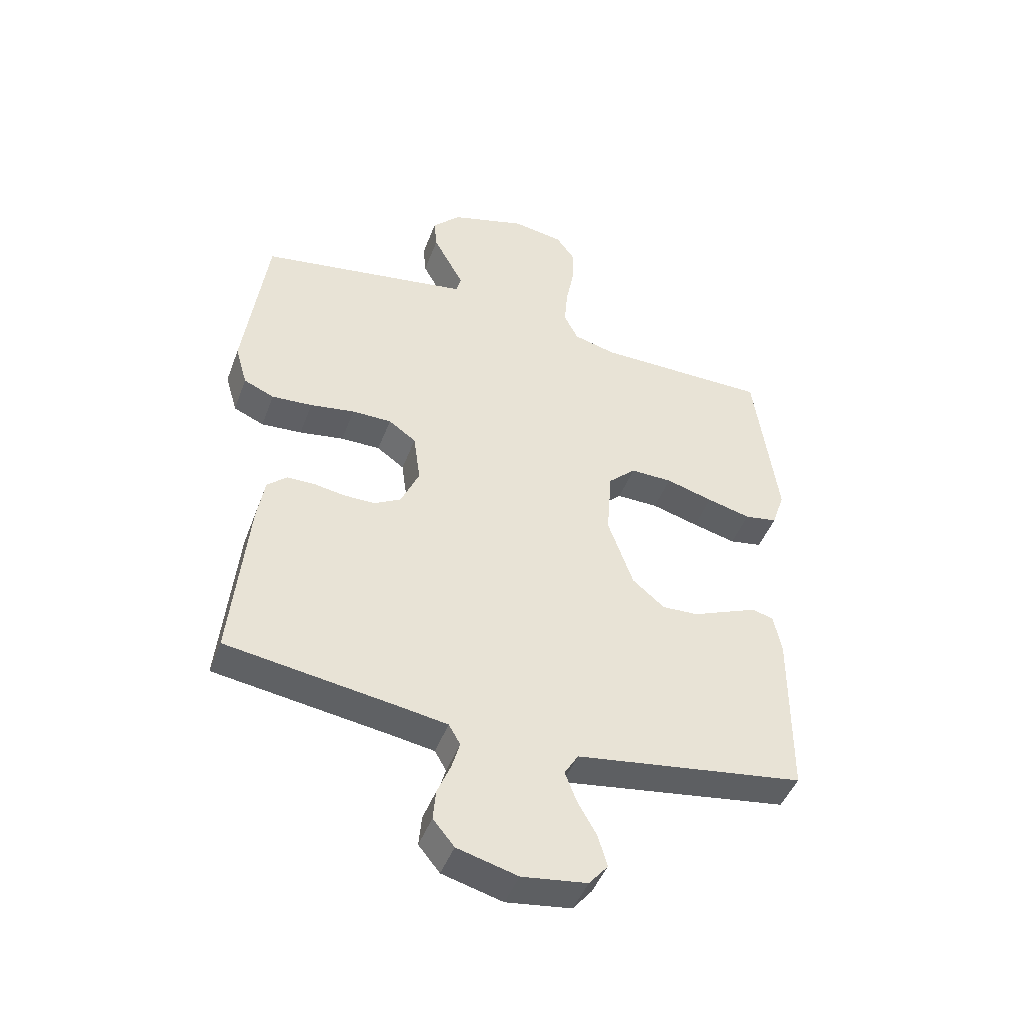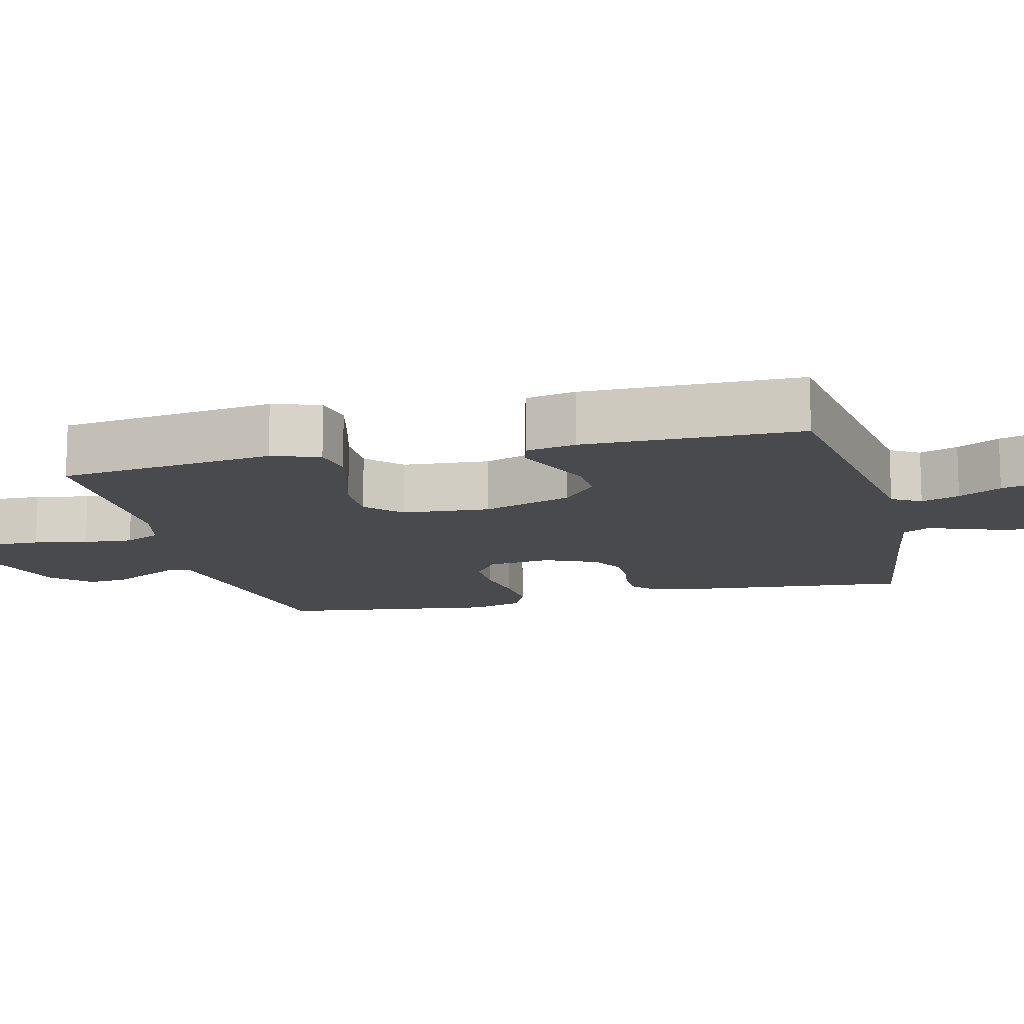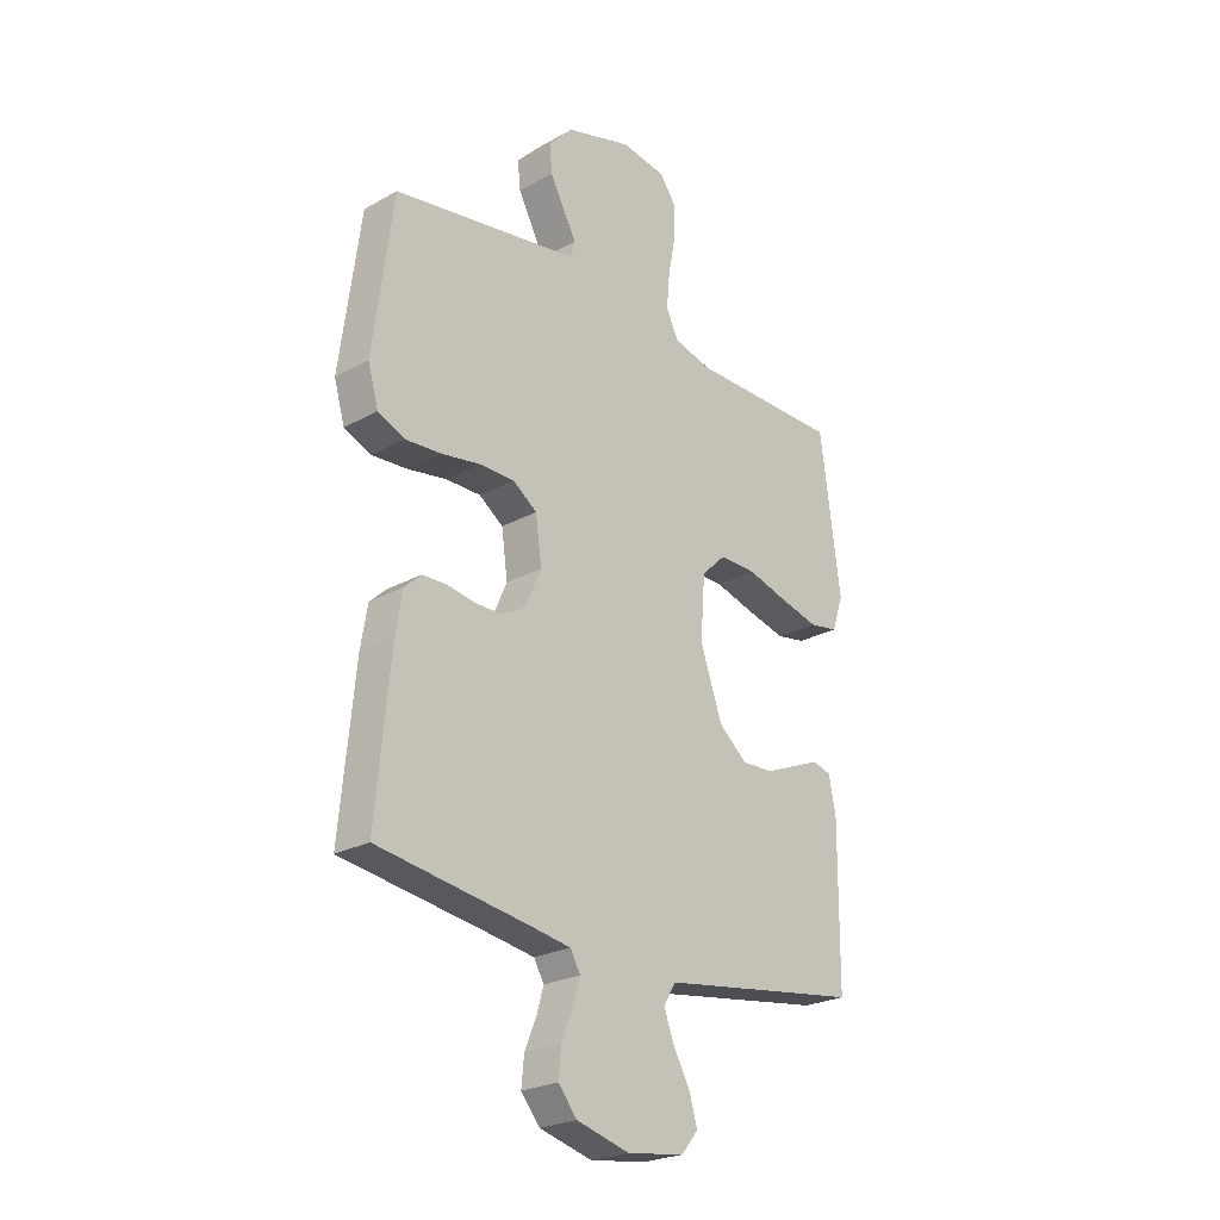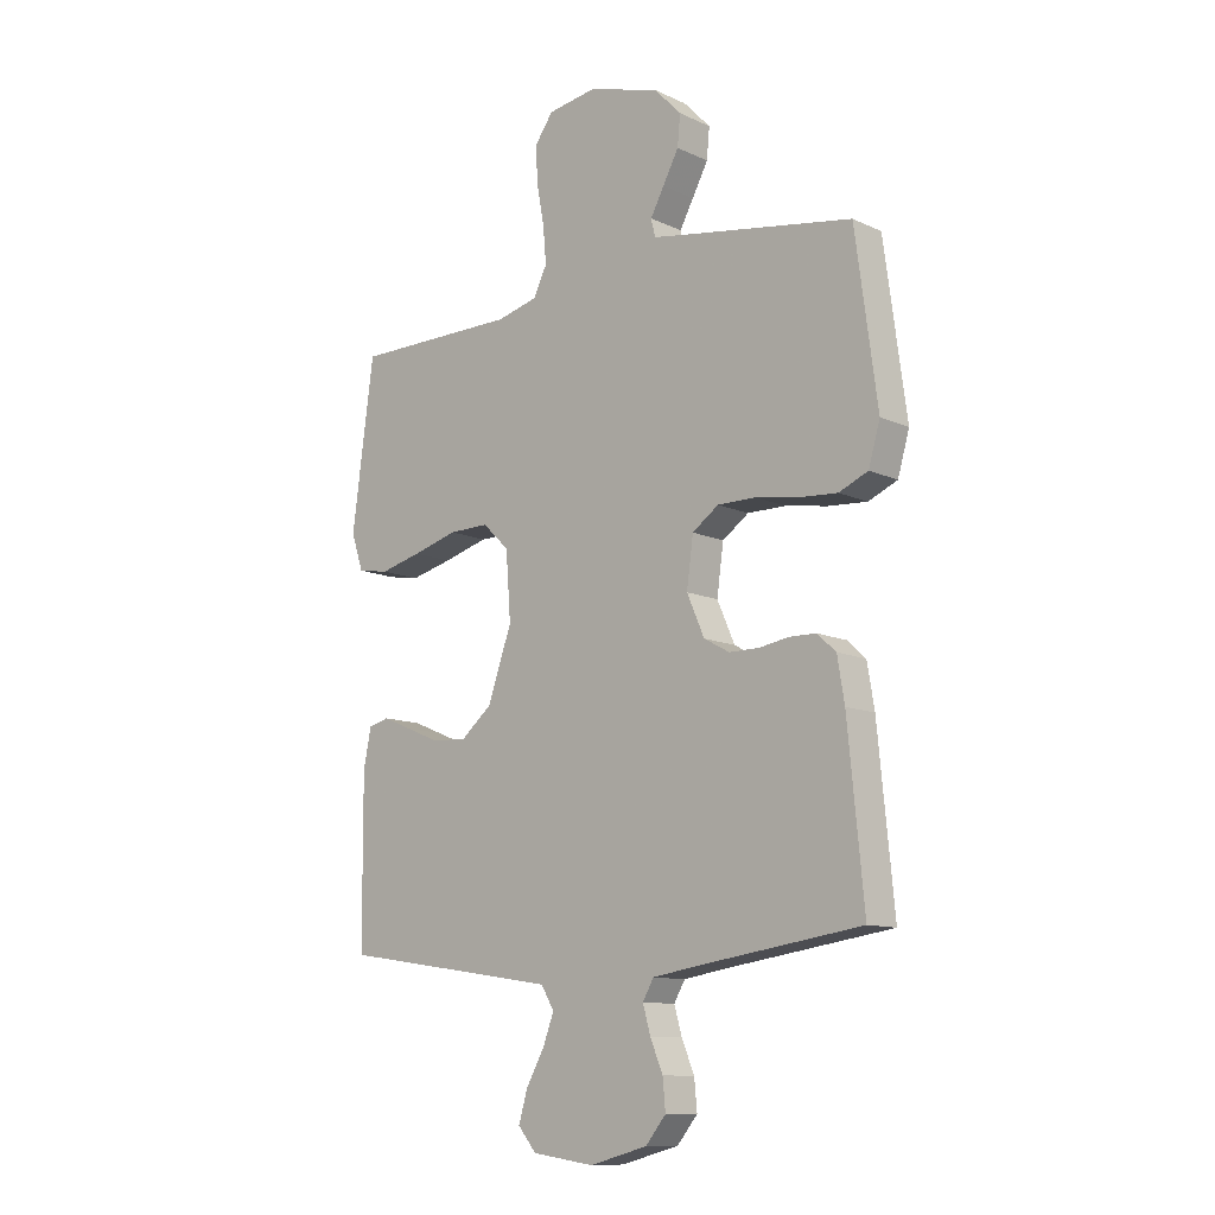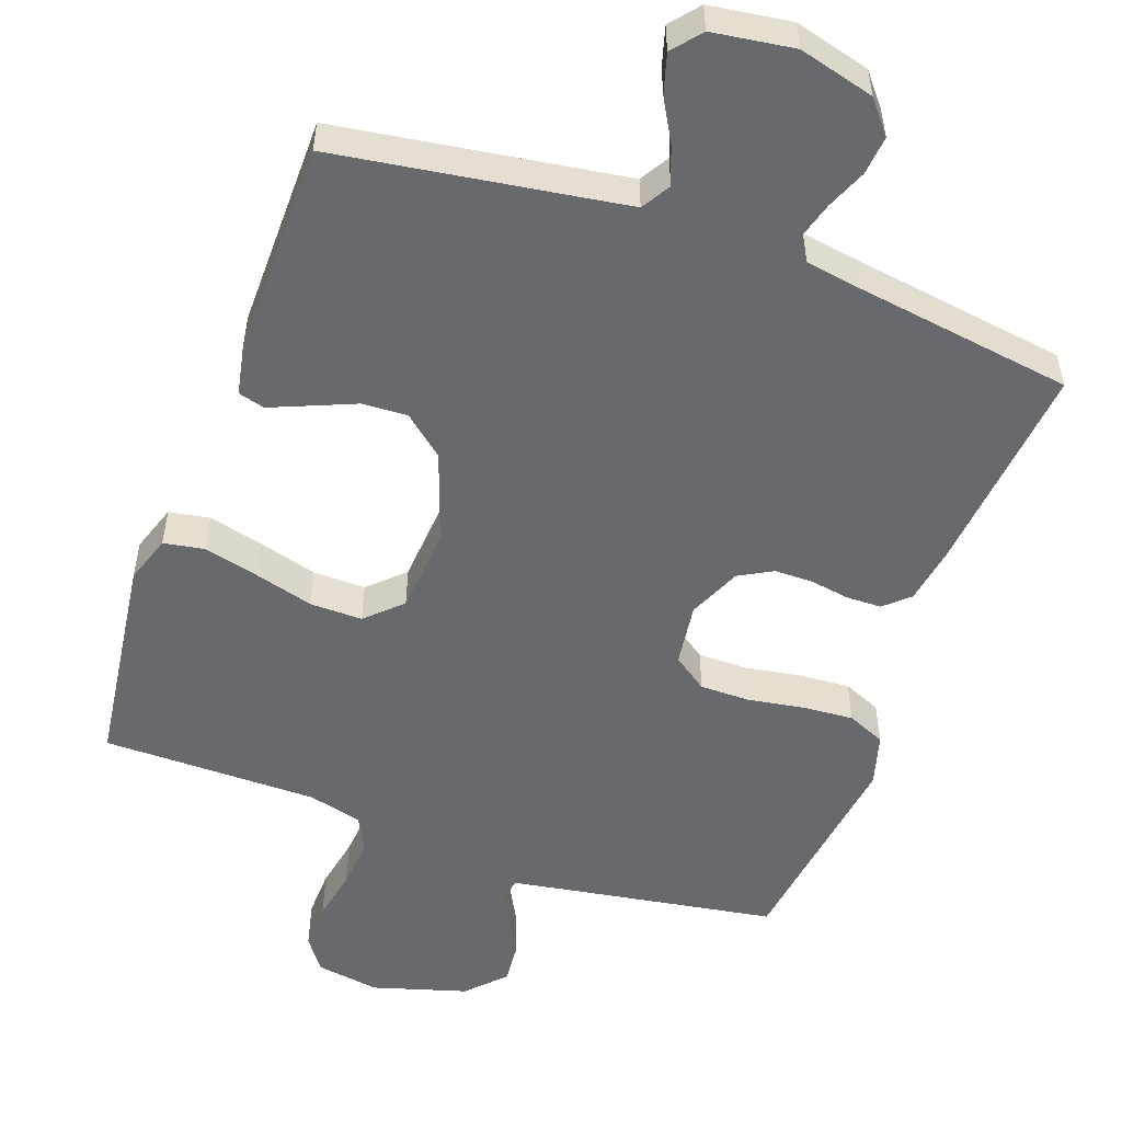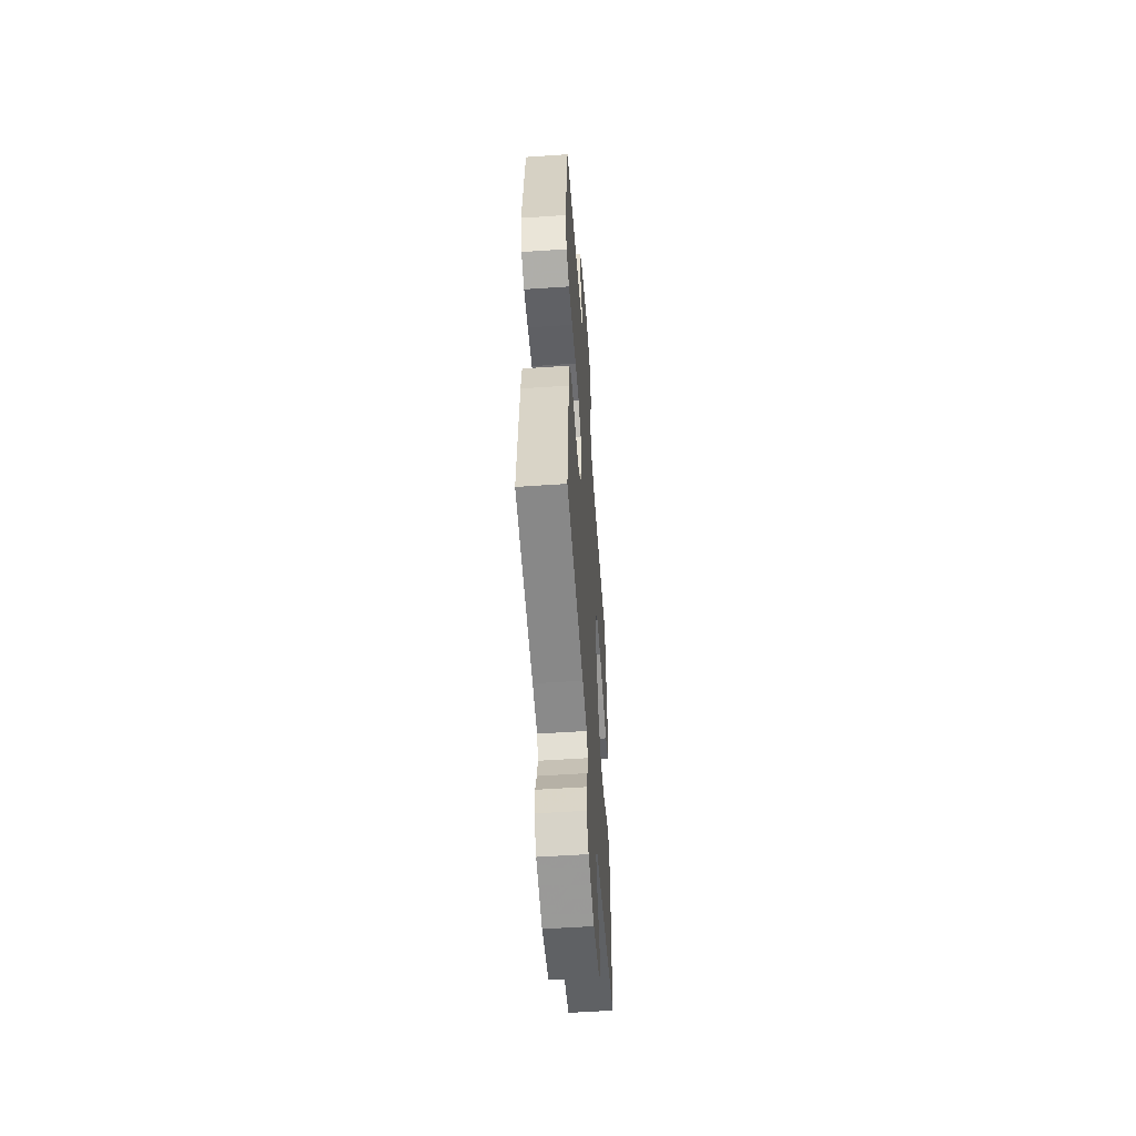
<metadata>
{"format":"obj","ext":"obj","renderer":"f3d","projection":"perspective","resolution":1024,"background":"white","views":[{"elev":-46.0,"azim":-20.0,"up":"+Z"},{"elev":-12.9,"azim":103.8,"up":"+Y"},{"elev":-24.3,"azim":-47.7,"up":"+Z"},{"elev":-11.3,"azim":-138.1,"up":"+Z"},{"elev":-52.8,"azim":160.2,"up":"+Y"},{"elev":-54.4,"azim":-85.9,"up":"+Z"}]}
</metadata>
<code>
v -0.5 0.07 -0.5
v -0.471 0.07 -0.2
v -0.458 0.07 -0.122
v -0.424 0.07 -0.091
v -0.376 0.07 -0.09
v -0.321 0.07 -0.099
v -0.267 0.07 -0.099
v -0.22 0.07 -0.073
v -0.188 0.07 0
v -0.2 0.07 0.088
v -0.248 0.07 0.122
v -0.317 0.07 0.122
v -0.395 0.07 0.109
v -0.466 0.07 0.104
v -0.519 0.07 0.127
v -0.54 0.07 0.2
v -0.5 0.07 0.5
v -0.2 0.07 0.549
v -0.129 0.07 0.561
v -0.121 0.07 0.593
v -0.146 0.07 0.639
v -0.175 0.07 0.693
v -0.18 0.07 0.748
v -0.131 0.07 0.799
v 0 0.07 0.838
v 0.089 0.07 0.824
v 0.122 0.07 0.778
v 0.12 0.07 0.712
v 0.106 0.07 0.638
v 0.1 0.07 0.57
v 0.125 0.07 0.52
v 0.2 0.07 0.501
v 0.5 0.07 0.5
v 0.54 0.07 0.2
v 0.518 0.07 0.134
v 0.461 0.07 0.124
v 0.385 0.07 0.143
v 0.303 0.07 0.166
v 0.23 0.07 0.167
v 0.182 0.07 0.121
v 0.173 0.07 0
v 0.217 0.07 -0.125
v 0.273 0.07 -0.172
v 0.336 0.07 -0.169
v 0.398 0.07 -0.143
v 0.451 0.07 -0.121
v 0.488 0.07 -0.131
v 0.502 0.07 -0.2
v 0.5 0.07 -0.5
v 0.2 0.07 -0.545
v 0.101 0.07 -0.56
v 0.077 0.07 -0.6
v 0.097 0.07 -0.653
v 0.13 0.07 -0.712
v 0.146 0.07 -0.767
v 0.113 0.07 -0.807
v 0 0.07 -0.823
v -0.105 0.07 -0.795
v -0.142 0.07 -0.75
v -0.137 0.07 -0.696
v -0.114 0.07 -0.641
v -0.1 0.07 -0.592
v -0.12 0.07 -0.557
v -0.2 0.07 -0.544
v -0.5 0 -0.5
v -0.471 0 -0.2
v -0.458 0 -0.122
v -0.424 0 -0.091
v -0.376 0 -0.09
v -0.321 0 -0.099
v -0.267 0 -0.099
v -0.22 0 -0.073
v -0.188 0 0
v -0.2 0 0.088
v -0.248 0 0.122
v -0.317 0 0.122
v -0.395 0 0.109
v -0.466 0 0.104
v -0.519 0 0.127
v -0.54 0 0.2
v -0.5 0 0.5
v -0.2 0 0.549
v -0.129 0 0.561
v -0.121 0 0.593
v -0.146 0 0.639
v -0.175 0 0.693
v -0.18 0 0.748
v -0.131 0 0.799
v 0 0 0.838
v 0.089 0 0.824
v 0.122 0 0.778
v 0.12 0 0.712
v 0.106 0 0.638
v 0.1 0 0.57
v 0.125 0 0.52
v 0.2 0 0.501
v 0.5 0 0.5
v 0.54 0 0.2
v 0.518 0 0.134
v 0.461 0 0.124
v 0.385 0 0.143
v 0.303 0 0.166
v 0.23 0 0.167
v 0.182 0 0.121
v 0.173 0 0
v 0.217 0 -0.125
v 0.273 0 -0.172
v 0.336 0 -0.169
v 0.398 0 -0.143
v 0.451 0 -0.121
v 0.488 0 -0.131
v 0.502 0 -0.2
v 0.5 0 -0.5
v 0.2 0 -0.545
v 0.101 0 -0.56
v 0.077 0 -0.6
v 0.097 0 -0.653
v 0.13 0 -0.712
v 0.146 0 -0.767
v 0.113 0 -0.807
v 0 0 -0.823
v -0.105 0 -0.795
v -0.142 0 -0.75
v -0.137 0 -0.696
v -0.114 0 -0.641
v -0.1 0 -0.592
v -0.12 0 -0.557
v -0.2 0 -0.544
f 58 59 60 61
f 58 61 62
f 57 58 62
f 56 57 62
f 53 54 55 56
f 52 53 56 62
f 51 52 62 63
f 47 48 49 50
f 44 45 46 47
f 44 47 50 51
f 35 36 37 38
f 33 34 35 38
f 32 33 38 39
f 31 32 39 40
f 26 27 28 29
f 26 29 30
f 25 26 30
f 24 25 30
f 20 21 22 23
f 20 23 24 30
f 15 16 17 18
f 15 18 19
f 12 13 14 15
f 11 12 15 19
f 10 11 19
f 9 10 19 20
f 3 4 5 6
f 3 6 7
f 64 1 2 3
f 64 3 7
f 63 64 7 8
f 43 44 51 63
f 42 43 63 8
f 41 42 8 9
f 30 31 40 41
f 9 20 30 41
f 125 124 123 122
f 126 125 122
f 126 122 121
f 126 121 120
f 120 119 118 117
f 126 120 117 116
f 127 126 116 115
f 114 113 112 111
f 111 110 109 108
f 115 114 111 108
f 102 101 100 99
f 102 99 98 97
f 103 102 97 96
f 104 103 96 95
f 93 92 91 90
f 94 93 90
f 94 90 89
f 94 89 88
f 87 86 85 84
f 94 88 87 84
f 82 81 80 79
f 83 82 79
f 79 78 77 76
f 83 79 76 75
f 83 75 74
f 84 83 74 73
f 70 69 68 67
f 71 70 67
f 67 66 65 128
f 71 67 128
f 72 71 128 127
f 127 115 108 107
f 72 127 107 106
f 73 72 106 105
f 105 104 95 94
f 105 94 84 73
f 1 65 66 2
f 2 66 67 3
f 3 67 68 4
f 4 68 69 5
f 5 69 70 6
f 6 70 71 7
f 7 71 72 8
f 8 72 73 9
f 9 73 74 10
f 10 74 75 11
f 11 75 76 12
f 12 76 77 13
f 13 77 78 14
f 14 78 79 15
f 15 79 80 16
f 16 80 81 17
f 17 81 82 18
f 18 82 83 19
f 19 83 84 20
f 20 84 85 21
f 21 85 86 22
f 22 86 87 23
f 23 87 88 24
f 24 88 89 25
f 25 89 90 26
f 26 90 91 27
f 27 91 92 28
f 28 92 93 29
f 29 93 94 30
f 30 94 95 31
f 31 95 96 32
f 32 96 97 33
f 33 97 98 34
f 34 98 99 35
f 35 99 100 36
f 36 100 101 37
f 37 101 102 38
f 38 102 103 39
f 39 103 104 40
f 40 104 105 41
f 41 105 106 42
f 42 106 107 43
f 43 107 108 44
f 44 108 109 45
f 45 109 110 46
f 46 110 111 47
f 47 111 112 48
f 48 112 113 49
f 49 113 114 50
f 50 114 115 51
f 51 115 116 52
f 52 116 117 53
f 53 117 118 54
f 54 118 119 55
f 55 119 120 56
f 56 120 121 57
f 57 121 122 58
f 58 122 123 59
f 59 123 124 60
f 60 124 125 61
f 61 125 126 62
f 62 126 127 63
f 63 127 128 64
f 64 128 65 1

</code>
